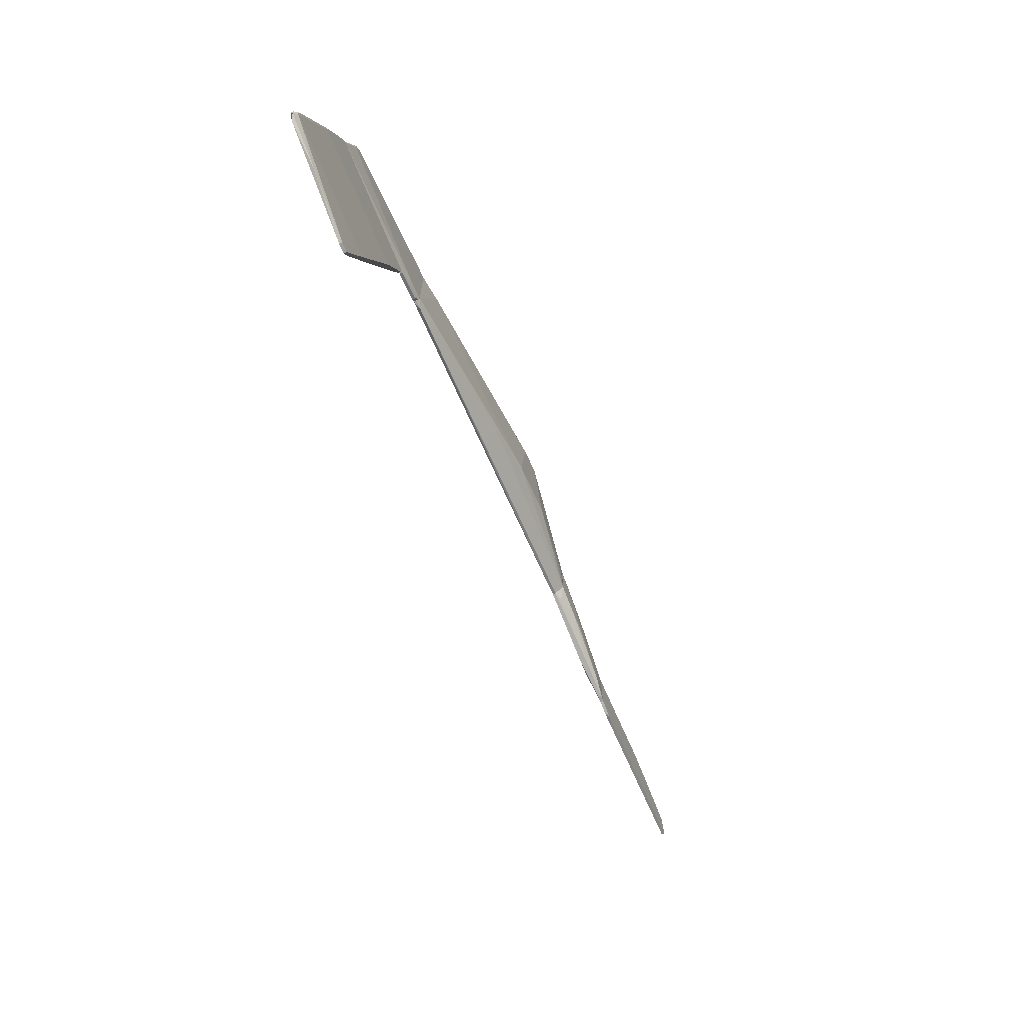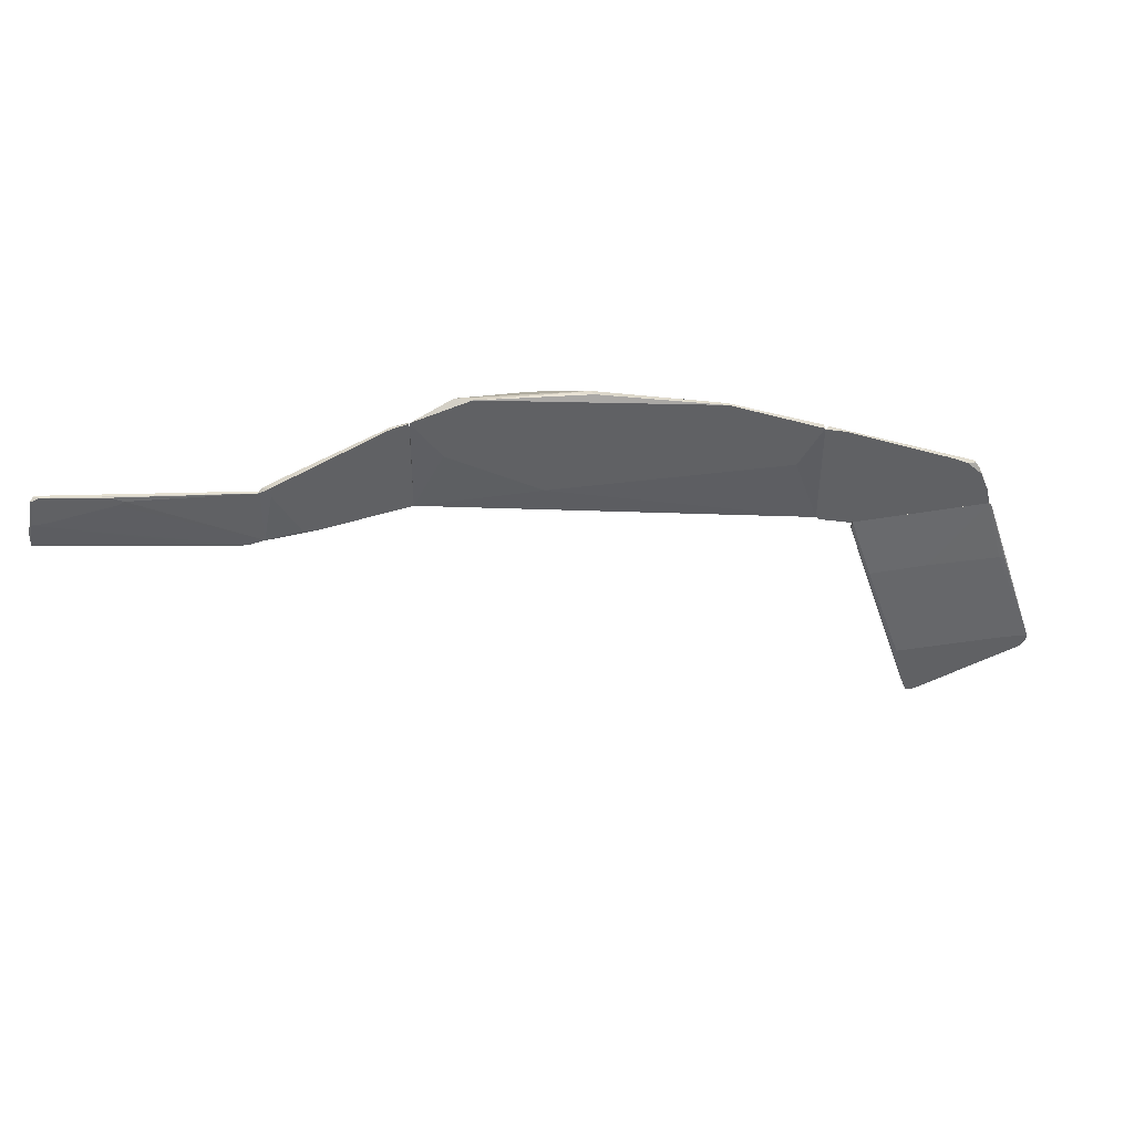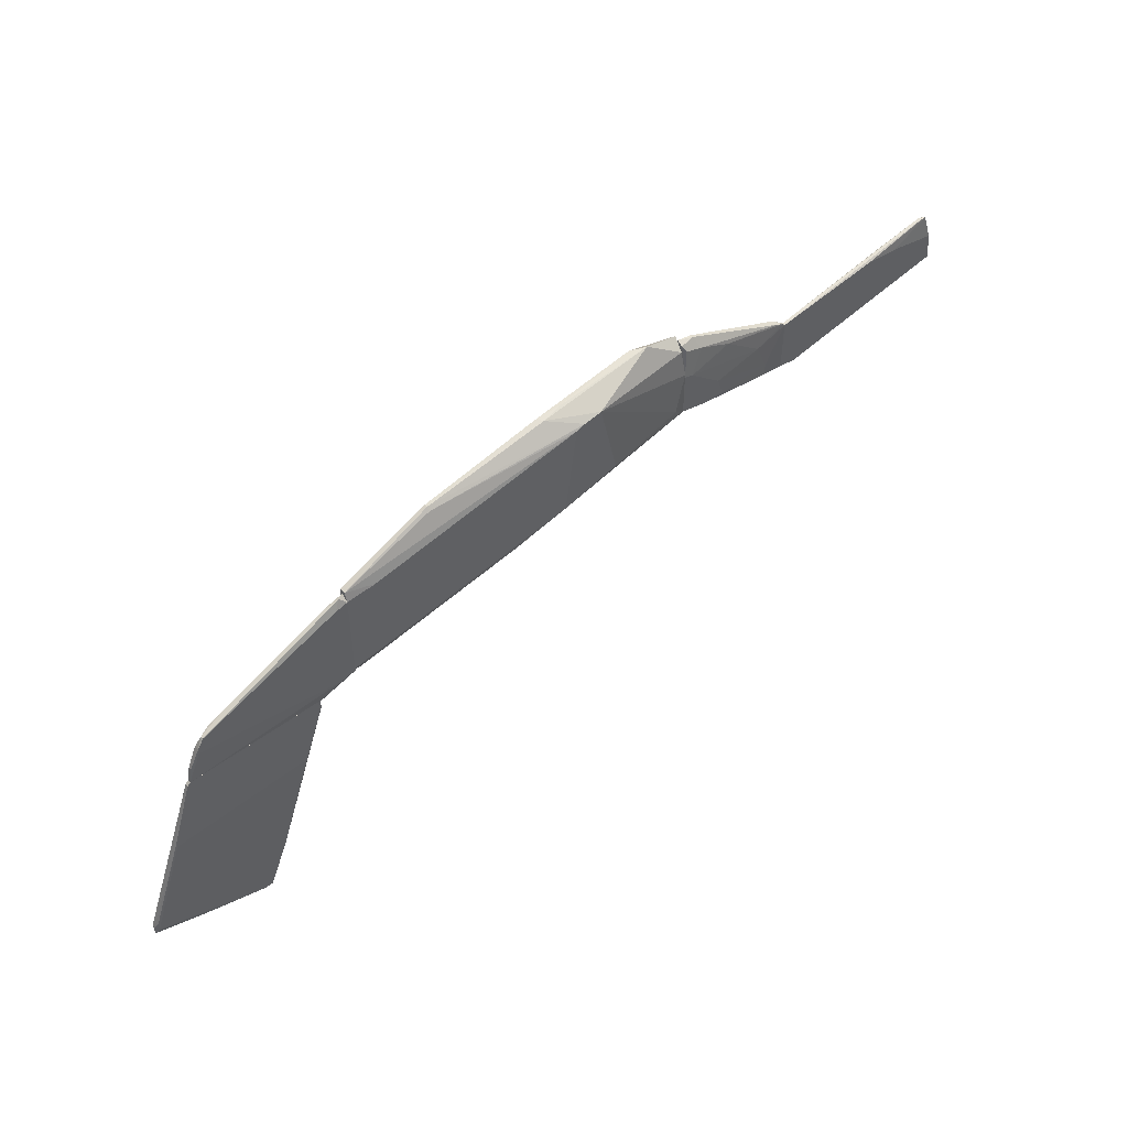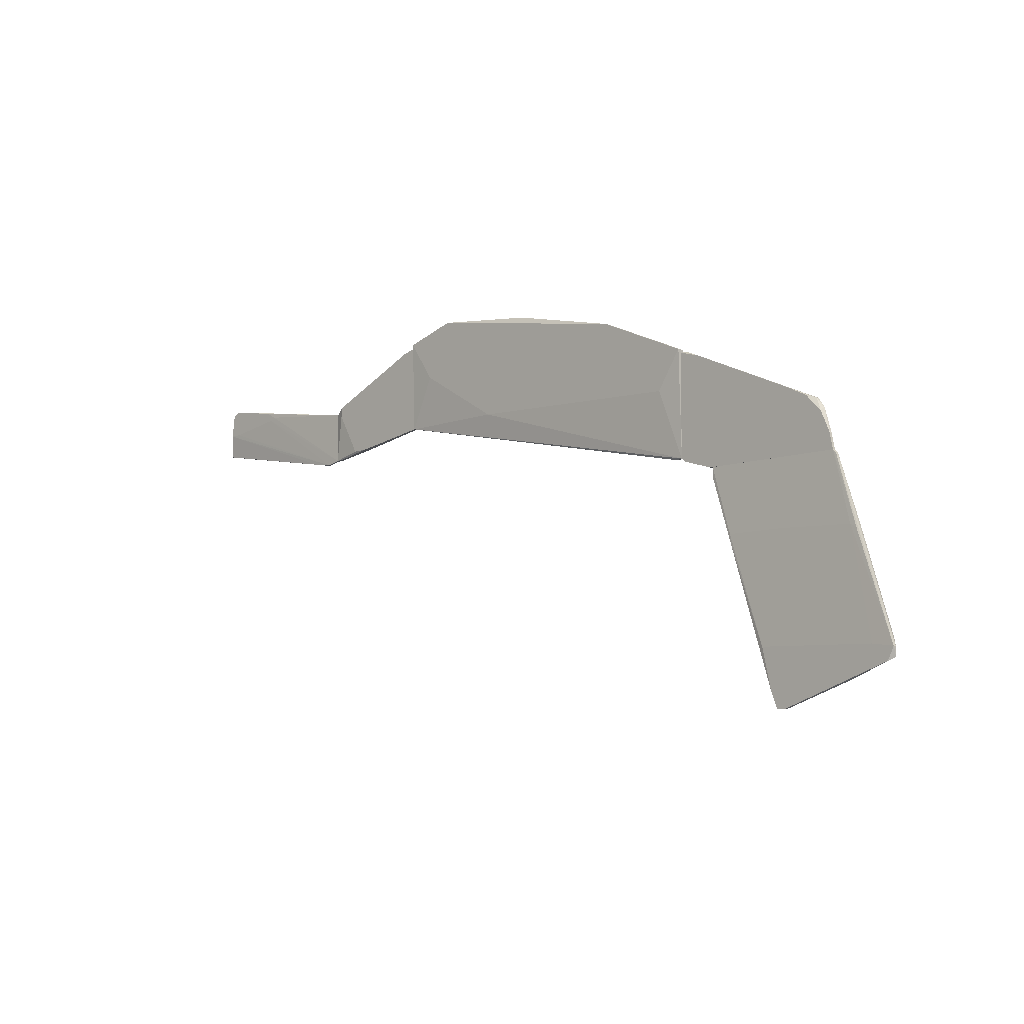
<metadata>
{"format":"obj","ext":"obj","renderer":"f3d","projection":"perspective","resolution":1024,"background":"white","views":[{"elev":-70.2,"azim":112.4,"up":"+Z"},{"elev":40.1,"azim":-12.3,"up":"+Z"},{"elev":48.9,"azim":140.0,"up":"+Z"},{"elev":-8.0,"azim":45.2,"up":"+Z"}]}
</metadata>
<code>
o Cube_hull_1
v 10.26 0.8364 3.012
v 24.26 0.8364 -7.348
v 24.26 0.6547 -7.348
v 2.082 0.8364 -2.802
v 7.537 2.109 -2.257
v 9.719 2.109 2.285
v 24.26 0.4729 -1.169
v 2.082 0.4727 2.649
v 22.62 1.2 -1.35
v 2.082 1.381 0.467
v 10.99 2.109 -3.166
v 8.992 0.4727 -2.802
v 18.8 0.4727 1.194
v 4.448 0.8364 3.559
v 24.26 1.018 -6.983
v 2.082 0.6547 -2.802
v 2.082 1.381 -2.257
v 5.355 0.4727 3.559
v 8.627 2.109 2.467
v 24.26 0.8364 -1.169
v 2.266 1.2 2.104
v 22.8 0.4729 -3.349
v 14.26 1.745 -4.439
v 18.8 0.6547 1.194
v 23.71 0.8364 -7.348
v 11.53 1.018 2.831
v 10.26 2.109 2.104
v 2.809 1.563 -1.713
v 24.26 1.018 -1.714
v 11.72 0.6547 2.831
v 3.721 0.4727 0.2855
v 18.8 0.8364 1.013
f 20 27 32
f 3 2 7
f 4 8 10
f 5 6 11
f 8 12 13
f 7 2 15
f 11 9 15
f 8 4 16
f 3 12 16
f 4 10 17
f 5 11 17
f 8 13 18
f 1 14 18
f 14 8 18
f 6 5 19
f 13 7 20
f 7 15 20
f 10 8 21
f 8 14 21
f 19 10 21
f 14 19 21
f 3 7 22
f 12 3 22
f 13 12 22
f 7 13 22
f 11 15 23
f 17 11 23
f 13 20 24
f 2 3 25
f 15 2 25
f 3 16 25
f 16 4 25
f 4 17 25
f 23 15 25
f 17 23 25
f 14 1 26
f 6 19 26
f 19 14 26
f 24 6 26
f 11 6 27
f 9 11 27
f 20 9 27
f 17 10 28
f 5 17 28
f 19 5 28
f 10 19 28
f 15 9 29
f 9 20 29
f 20 15 29
f 18 13 30
f 1 18 30
f 13 24 30
f 26 1 30
f 24 26 30
f 12 8 31
f 8 16 31
f 16 12 31
f 6 24 32
f 24 20 32
f 27 6 32
o Cube_hull_2
v 25.53 0.6545 -1.714
v 34.44 0.8363 -8.075
v 33.71 1.018 -6.075
v 24.26 1.018 -7.165
v 24.44 0.6545 -7.529
v 24.26 1.018 -1.714
v 33.71 0.6545 -5.893
v 33.35 1.018 -5.167
v 34.44 0.6545 -8.075
v 24.26 0.6545 -1.349
v 26.26 0.8363 -8.075
v 32.8 0.6545 -4.985
v 24.62 0.8363 -1.349
v 26.26 0.6545 -8.075
v 25.17 1.018 -7.347
v 24.26 0.6545 -7.347
v 34.26 0.8363 -7.165
v 24.99 1.018 -1.896
v 33.35 0.8363 -5.167
v 33.71 1.018 -5.712
v 24.44 0.8363 -7.529
v 31.71 0.6545 -4.44
v 34.26 0.6545 -7.165
f 52 39 55
f 35 36 38
f 33 37 39
f 35 38 40
f 39 37 41
f 37 33 42
f 38 36 42
f 34 41 43
f 33 39 44
f 33 40 45
f 42 33 45
f 38 42 45
f 41 37 46
f 37 43 46
f 43 41 46
f 35 34 47
f 36 35 47
f 34 43 47
f 43 36 47
f 37 42 48
f 42 36 48
f 41 34 49
f 40 38 50
f 45 40 50
f 38 45 50
f 44 39 51
f 34 35 52
f 35 40 52
f 49 34 52
f 40 51 52
f 51 39 52
f 36 43 53
f 43 37 53
f 48 36 53
f 37 48 53
f 40 33 54
f 33 44 54
f 51 40 54
f 44 51 54
f 39 41 55
f 41 49 55
f 49 52 55
o Cube_hull_3
v 35.17 0.4728 -20.07
v 26.44 0.6545 -8.077
v 34.44 0.6545 -8.077
v 35.89 0.8363 -12.44
v 38.08 0.2909 -18.44
v 30.81 0.4728 -21.35
v 26.44 0.8363 -8.622
v 29.9 0.2909 -18.07
v 37.89 0.6545 -18.62
v 27.71 0.8363 -12.08
v 34.44 0.8363 -8.077
v 31.17 0.4728 -11.89
v 30.81 0.2909 -21.35
v 29.71 0.6545 -18.25
v 35.53 0.4728 -12.08
v 27.71 0.4728 -12.26
v 37.71 0.2909 -19.16
v 26.44 0.8363 -8.077
v 35.89 0.8363 -12.08
v 34.62 0.6545 -8.258
v 27.71 0.4728 -11.89
v 30.44 0.2909 -20.44
v 37.89 0.6545 -18.07
v 31.35 0.2909 -21.35
v 38.08 0.4728 -18.98
v 32.26 0.6545 -18.44
v 36.8 0.2909 -18.25
v 31.35 0.4728 -21.35
v 26.44 0.6545 -8.622
v 38.08 0.4728 -18.44
v 34.62 0.8363 -8.258
v 35.89 0.4728 -12.26
f 60 75 87
f 62 59 65
f 57 58 66
f 59 62 66
f 58 57 67
f 60 63 68
f 62 65 69
f 58 67 70
f 60 68 72
f 62 57 73
f 57 66 73
f 66 62 73
f 64 59 74
f 59 66 74
f 66 58 75
f 67 57 76
f 63 67 76
f 57 71 76
f 71 63 76
f 61 68 77
f 68 63 77
f 69 61 77
f 62 69 77
f 63 71 77
f 64 74 78
f 68 61 79
f 56 72 79
f 72 68 79
f 56 64 80
f 72 56 80
f 60 72 80
f 64 78 80
f 59 64 81
f 64 61 81
f 65 59 81
f 61 69 81
f 69 65 81
f 63 60 82
f 67 63 82
f 60 70 82
f 70 67 82
f 64 56 83
f 61 64 83
f 56 79 83
f 79 61 83
f 57 62 84
f 71 57 84
f 62 77 84
f 77 71 84
f 75 60 85
f 78 74 85
f 60 80 85
f 80 78 85
f 74 66 86
f 66 75 86
f 85 74 86
f 75 85 86
f 58 70 87
f 70 60 87
f 75 58 87
o Cube_hull_4
v -17.19 1.018 -0.6221
v -6.645 1.018 -4.076
v -6.645 0.8363 -4.076
v -5.735 1.018 -0.8047
v -16.46 0.6545 0.8322
v -17.37 0.8363 -2.258
v -5.735 0.8363 -0.8047
v -17.19 0.6545 -0.8047
v -12.46 0.6545 -0.07731
v -12.28 1.018 0.1048
v -17.37 1.018 -2.258
v -16.82 0.8363 0.8322
v -5.735 0.8363 -3.893
v -5.735 1.018 -3.893
v -17.01 0.6545 0.6496
v -7.917 0.8363 -3.893
v -16.46 0.8363 0.8322
v -13.19 0.6545 0.2859
v -12.82 0.6545 -0.2589
v -17.37 0.8363 -1.532
v -14.28 1.018 -0.07731
v -16.46 0.6545 -0.8047
v -6.826 1.018 -4.076
f 103 98 110
f 89 88 91
f 91 92 94
f 92 95 96
f 91 88 97
f 88 89 98
f 90 89 100
f 91 94 100
f 94 96 100
f 89 91 101
f 100 89 101
f 91 100 101
f 95 92 102
f 92 99 102
f 99 88 102
f 90 95 103
f 95 93 103
f 93 98 103
f 92 91 104
f 91 97 104
f 99 92 104
f 97 99 104
f 94 92 105
f 96 94 105
f 92 96 105
f 96 95 106
f 90 100 106
f 100 96 106
f 93 95 107
f 88 98 107
f 98 93 107
f 102 88 107
f 95 102 107
f 97 88 108
f 88 99 108
f 99 97 108
f 95 90 109
f 90 106 109
f 106 95 109
f 89 90 110
f 98 89 110
f 90 103 110
o Cube_hull_5
v 1.899 1.2 1.923
v -5.371 1.018 -3.894
v -5.371 0.8364 -3.894
v 2.082 0.6545 -2.803
v -5.19 0.6545 -0.4408
v 2.082 1.382 -2.258
v 2.082 0.6545 2.468
v -5.553 1.018 -0.6233
v -0.4641 1.382 -1.531
v -3.735 0.6545 -3.531
v -4.281 1.2 -3.531
v 2.082 1.382 0.2866
v 1.173 0.8364 2.286
v -1.192 1.2 0.6503
v 1.536 1.018 -2.803
v -5.735 0.8364 -3.894
v -3.554 1.2 -1.167
v 0.4449 1.382 -2.621
v -5.735 1.018 -0.8027
v -5.735 1.018 -3.894
v -5.735 0.8364 -0.8027
v -0.8284 1.382 -2.621
v 1.173 0.6545 2.286
v 0.8083 1.2 1.558
v -4.281 1.2 -2.803
v -2.825 1.018 -3.531
v 2.082 1.018 2.286
v -5.19 1.018 -0.4408
v 1.536 1.382 0.1047
v -2.825 0.6545 -3.531
v -5.19 0.6545 -0.9852
v 2.082 0.8364 -2.803
f 136 125 142
f 114 116 117
f 115 114 117
f 114 115 120
f 117 116 122
f 116 119 122
f 112 113 126
f 113 120 126
f 118 124 127
f 119 116 128
f 116 125 128
f 118 127 129
f 121 112 130
f 112 126 130
f 129 121 130
f 126 129 130
f 115 118 131
f 126 115 131
f 118 129 131
f 129 126 131
f 119 128 132
f 128 121 132
f 115 117 133
f 117 123 133
f 123 115 133
f 123 111 134
f 127 119 135
f 121 129 135
f 129 127 135
f 132 121 135
f 119 132 135
f 113 112 136
f 112 121 136
f 121 128 136
f 128 125 136
f 117 122 137
f 122 111 137
f 111 123 137
f 123 117 137
f 118 115 138
f 115 123 138
f 124 118 138
f 123 134 138
f 134 124 138
f 111 122 139
f 122 119 139
f 119 127 139
f 127 124 139
f 134 111 139
f 124 134 139
f 120 113 140
f 114 120 140
f 113 136 140
f 136 114 140
f 120 115 141
f 115 126 141
f 126 120 141
f 116 114 142
f 125 116 142
f 114 136 142

</code>
